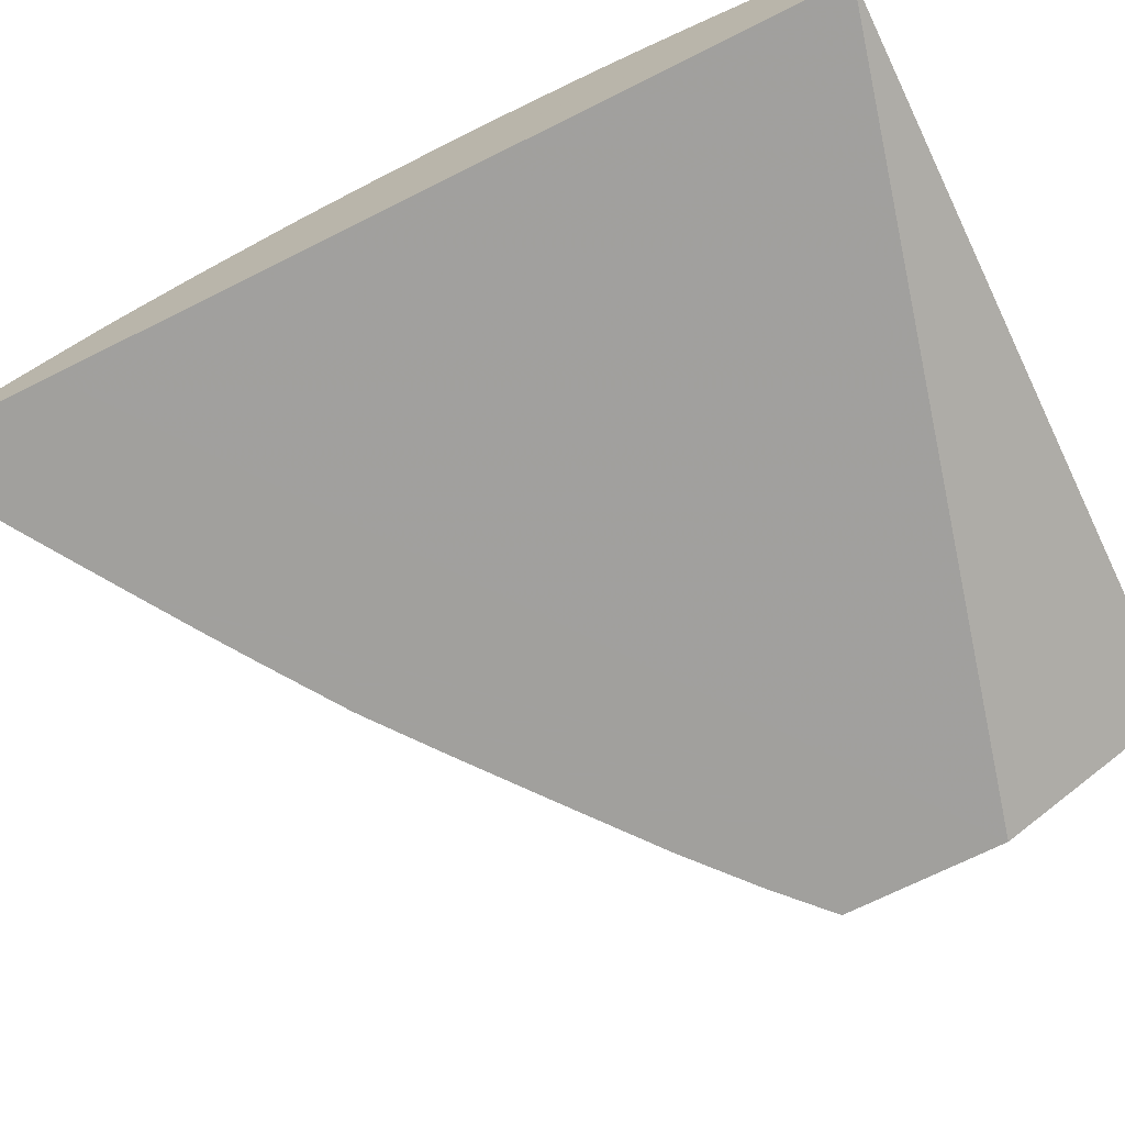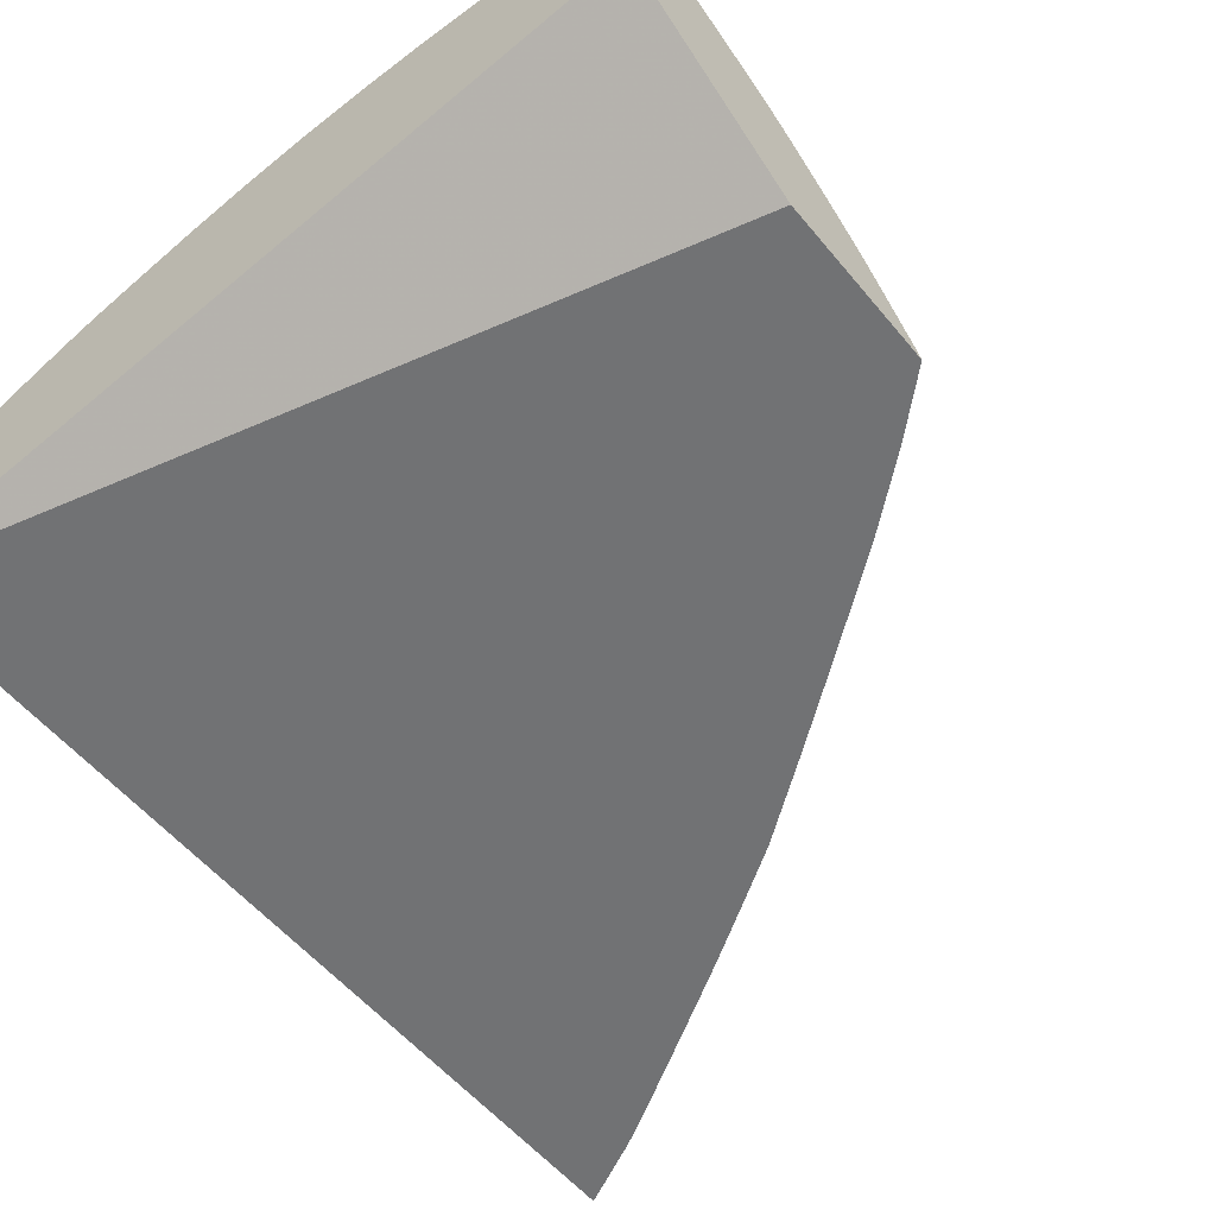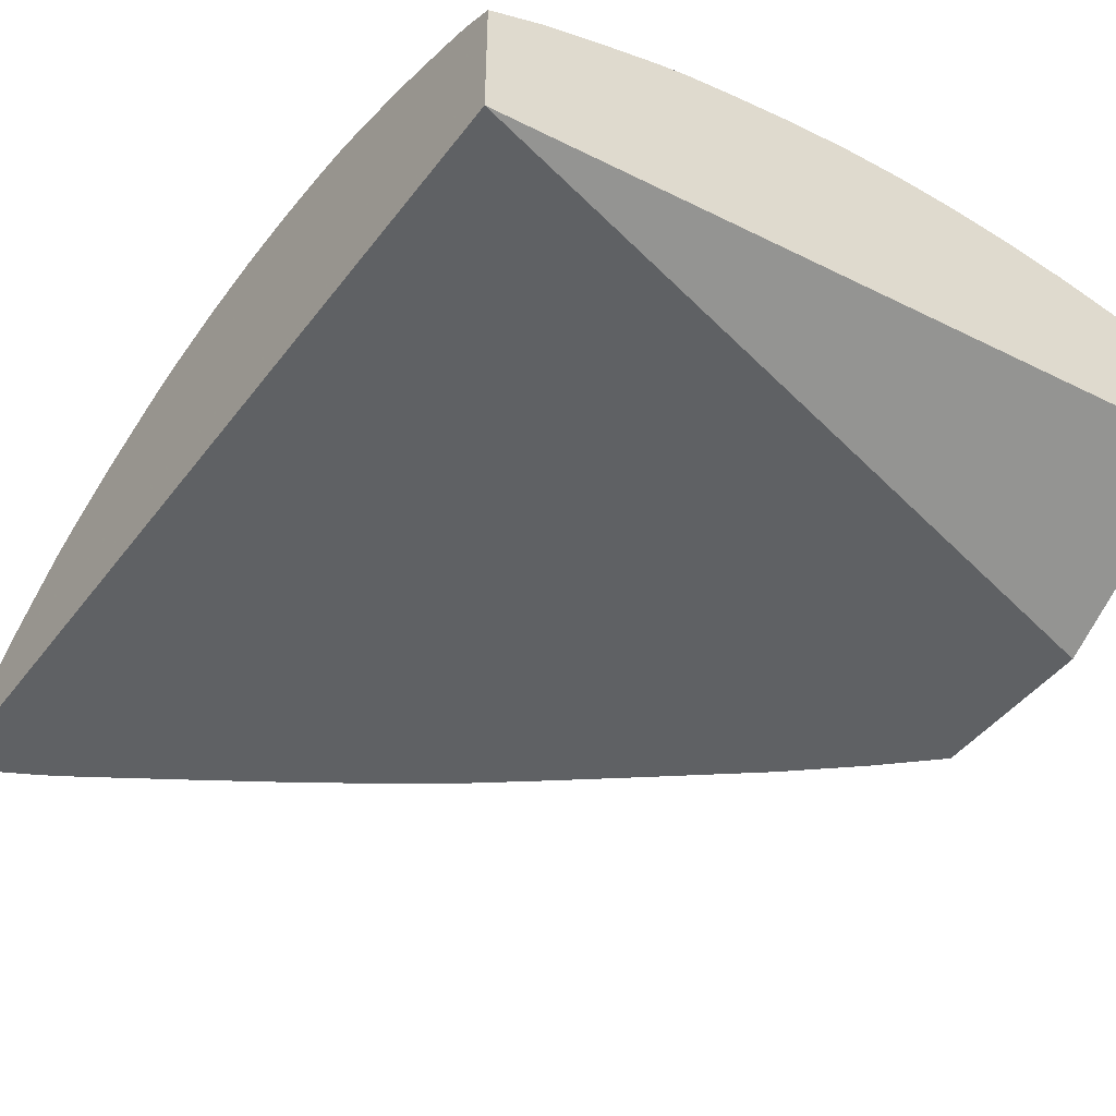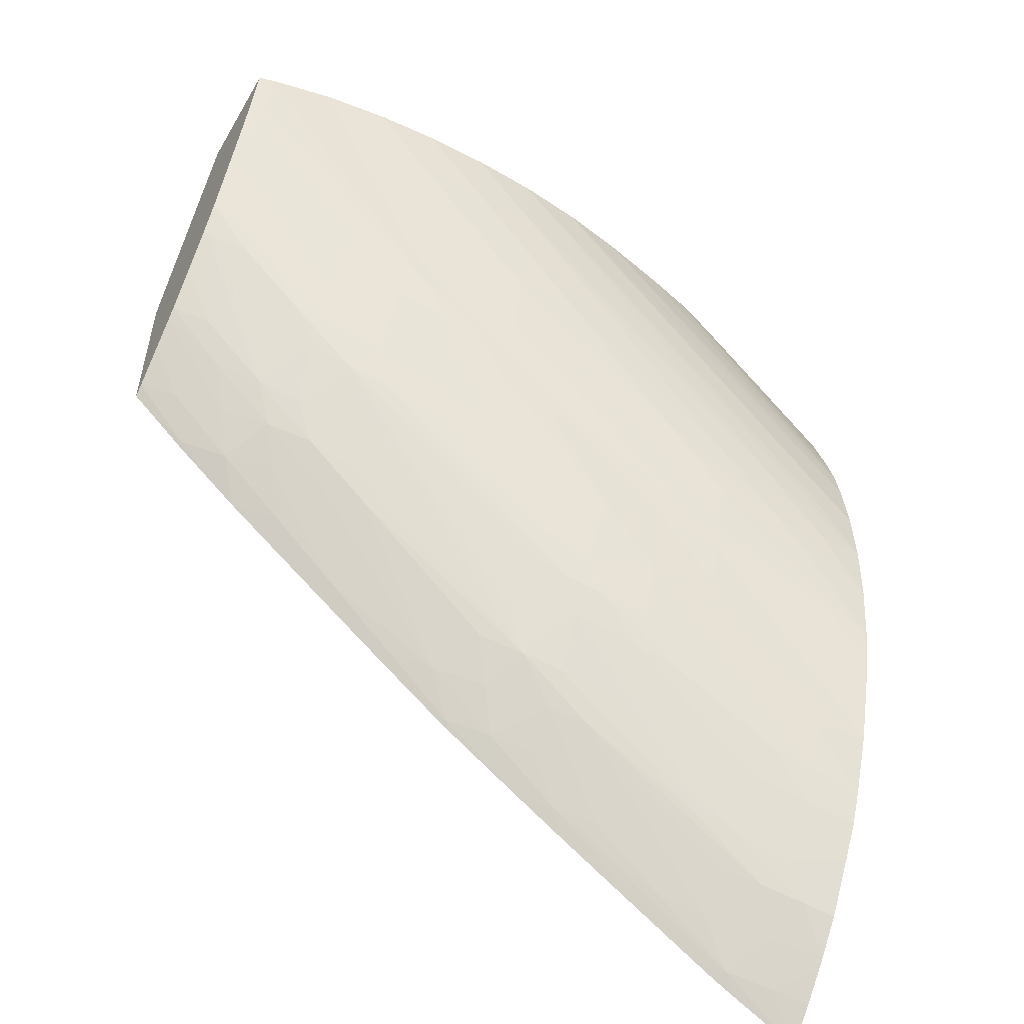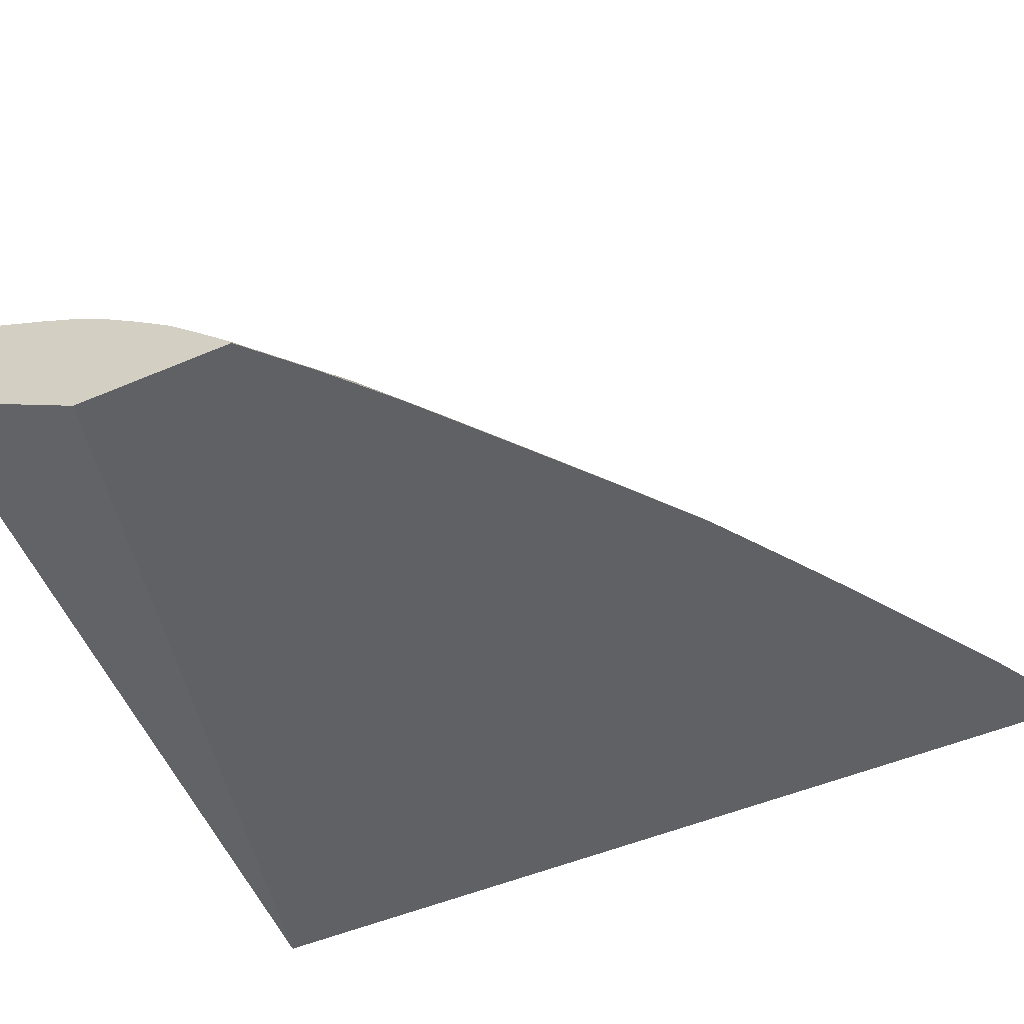
<metadata>
{"format":"obj","ext":"obj","renderer":"f3d","projection":"perspective","resolution":1024,"background":"white","views":[{"elev":-71.7,"azim":-63.6,"up":"+Y"},{"elev":-55.4,"azim":38.8,"up":"+Y"},{"elev":-45.5,"azim":-34.9,"up":"+Y"},{"elev":-53.5,"azim":150.2,"up":"+Z"},{"elev":-49.8,"azim":115.2,"up":"+Y"}]}
</metadata>
<code>
v 3 0.8413 -1.003
v 3 0.8014 -1.003
v 3 0.8412 -1.003
v 2.994 0.843 -1.003
v 2.723 0.7611 -1.003
v 3 0.761 -1.072
v 2.994 0.8428 -1.004
v 3 0.8393 -1.009
v 2.971 0.8477 -1.004
v 2.971 0.8478 -1.003
v 2.723 0.8076 -1.003
v 2.723 0.761 -1.275
v 3 0.761 -1.132
v 2.994 0.837 -1.021
v 2.967 0.8368 -1.044
v 2.942 0.8362 -1.065
v 2.917 0.8357 -1.087
v 2.925 0.838 -1.073
v 3 0.8362 -1.019
v 2.948 0.846 -1.027
v 2.925 0.8491 -1.027
v 2.948 0.8507 -1.004
v 2.948 0.8508 -1.003
v 2.741 0.8162 -1.003
v 2.726 0.8135 -1.011
v 2.723 0.8128 -1.013
v 2.723 0.761 -1.331
v 2.982 0.761 -1.148
v 2.979 0.7624 -1.15
v 3 0.7646 -1.129
v 2.982 0.8346 -1.038
v 2.932 0.8335 -1.081
v 2.907 0.8329 -1.102
v 2.891 0.8349 -1.107
v 2.9 0.8368 -1.095
v 2.925 0.8442 -1.05
v 3 0.8311 -1.031
v 2.994 0.8325 -1.033
v 2.902 0.8508 -1.027
v 2.902 0.8473 -1.05
v 2.925 0.8523 -1.004
v 2.925 0.8523 -1.003
v 2.742 0.8167 -1.003
v 2.723 0.8147 -1.017
v 2.723 0.7721 -1.32
v 2.736 0.7691 -1.317
v 2.751 0.765 -1.313
v 2.748 0.761 -1.318
v 2.98 0.761 -1.15
v 2.978 0.761 -1.152
v 2.955 0.761 -1.172
v 2.964 0.7697 -1.157
v 2.987 0.7702 -1.134
v 3 0.7758 -1.117
v 2.949 0.8312 -1.073
v 2.925 0.8302 -1.095
v 2.9 0.8287 -1.116
v 2.879 0.832 -1.122
v 2.879 0.836 -1.111
v 2.833 0.8273 -1.164
v 2.864 0.8339 -1.127
v 2.879 0.8402 -1.095
v 2.902 0.8425 -1.072
v 3 0.8224 -1.049
v 2.994 0.8248 -1.05
v 2.971 0.8232 -1.072
v 2.95 0.8197 -1.097
v 2.879 0.851 -1.027
v 2.902 0.8526 -1.004
v 2.879 0.849 -1.05
v 2.879 0.8454 -1.072
v 2.902 0.8527 -1.003
v 2.764 0.8257 -1.003
v 2.764 0.826 -1.004
v 2.723 0.8184 -1.027
v 2.723 0.7805 -1.311
v 2.723 0.7834 -1.307
v 2.743 0.7782 -1.303
v 2.763 0.761 -1.309
v 2.755 0.761 -1.314
v 2.75 0.7873 -1.288
v 2.764 0.7718 -1.297
v 2.779 0.7677 -1.292
v 2.821 0.7657 -1.267
v 2.794 0.7627 -1.287
v 2.955 0.761 -1.172
v 2.955 0.7612 -1.172
v 2.939 0.7681 -1.178
v 2.947 0.7766 -1.163
v 2.954 0.785 -1.148
v 2.971 0.7776 -1.141
v 3 0.7836 -1.108
v 2.926 0.8185 -1.12
v 2.879 0.8241 -1.141
v 2.848 0.8354 -1.132
v 2.834 0.8173 -1.188
v 2.81 0.824 -1.187
v 2.812 0.8321 -1.164
v 2.833 0.8331 -1.148
v 2.82 0.8344 -1.152
v 2.856 0.8431 -1.095
v 2.805 0.8357 -1.156
v 3 0.8138 -1.066
v 2.992 0.815 -1.071
v 2.971 0.8148 -1.09
v 2.944 0.8149 -1.113
v 2.879 0.8517 -1.004
v 2.856 0.8492 -1.05
v 2.764 0.8429 -1.118
v 2.787 0.8447 -1.095
v 2.856 0.847 -1.072
v 2.787 0.8433 -1.118
v 2.81 0.8453 -1.095
v 2.833 0.8472 -1.072
v 2.787 0.8403 -1.141
v 2.81 0.8426 -1.118
v 2.833 0.8448 -1.095
v 2.879 0.8517 -1.003
v 2.783 0.8327 -1.003
v 2.723 0.8264 -1.049
v 2.723 0.7925 -1.296
v 2.734 0.7906 -1.293
v 2.795 0.761 -1.288
v 2.764 0.7833 -1.284
v 2.764 0.7922 -1.272
v 2.777 0.7895 -1.268
v 2.82 0.7881 -1.244
v 2.793 0.7856 -1.264
v 2.806 0.7703 -1.272
v 2.833 0.7844 -1.24
v 2.834 0.761 -1.263
v 2.825 0.761 -1.269
v 2.817 0.761 -1.274
v 2.799 0.761 -1.286
v 2.833 0.7729 -1.252
v 2.848 0.7684 -1.247
v 2.926 0.761 -1.195
v 2.914 0.7665 -1.199
v 2.929 0.7834 -1.17
v 2.939 0.7904 -1.155
v 2.963 0.7913 -1.133
v 2.978 0.7855 -1.126
v 3 0.7869 -1.105
v 2.935 0.811 -1.128
v 2.919 0.8141 -1.134
v 2.901 0.8167 -1.141
v 2.852 0.8145 -1.181
v 2.826 0.8133 -1.201
v 2.81 0.8156 -1.206
v 2.787 0.8286 -1.187
v 2.755 0.8124 -1.246
v 2.763 0.8156 -1.233
v 2.741 0.814 -1.249
v 2.741 0.8208 -1.233
v 2.764 0.8248 -1.21
v 2.787 0.8336 -1.172
v 2.833 0.8407 -1.118
v 2.775 0.8346 -1.175
v 2.787 0.8366 -1.161
v 3 0.807 -1.077
v 2.998 0.8076 -1.078
v 2.983 0.8121 -1.084
v 2.959 0.8116 -1.107
v 2.723 0.8401 -1.141
v 2.741 0.8414 -1.118
v 2.741 0.8409 -1.141
v 2.764 0.8412 -1.141
v 2.723 0.8389 -1.164
v 2.741 0.836 -1.182
v 2.723 0.8361 -1.187
v 2.741 0.8388 -1.164
v 2.856 0.8493 -1.004
v 2.856 0.8492 -1.003
v 2.794 0.8361 -1.003
v 2.777 0.8344 -1.016
v 2.723 0.8323 -1.07
v 2.723 0.8035 -1.278
v 2.742 0.7961 -1.28
v 2.786 0.7943 -1.256
v 2.805 0.7916 -1.248
v 2.81 0.8095 -1.218
v 2.834 0.8056 -1.21
v 2.833 0.7935 -1.228
v 2.847 0.7903 -1.223
v 2.864 0.7627 -1.242
v 2.862 0.761 -1.244
v 2.856 0.7771 -1.233
v 2.874 0.7704 -1.226
v 2.918 0.761 -1.201
v 2.895 0.761 -1.219
v 2.889 0.7647 -1.22
v 2.914 0.7889 -1.176
v 2.947 0.7953 -1.141
v 2.923 0.7931 -1.163
v 2.95 0.8081 -1.12
v 2.971 0.8081 -1.101
v 2.987 0.7918 -1.111
v 3 0.7967 -1.092
v 2.909 0.8097 -1.149
v 2.841 0.8105 -1.196
v 2.867 0.8117 -1.176
v 2.926 0.8064 -1.141
v 2.856 0.7953 -1.21
v 2.798 0.8116 -1.221
v 2.723 0.8242 -1.233
v 2.741 0.8081 -1.261
v 2.725 0.8107 -1.265
v 2.723 0.8156 -1.255
v 2.759 0.8353 -1.178
v 2.723 0.8313 -1.209
v 2.723 0.8338 -1.199
v 2.725 0.8342 -1.197
v 2.723 0.8343 -1.197
v 3 0.8058 -1.079
v 2.723 0.8395 -1.118
v 2.833 0.8454 -1.004
v 2.833 0.8453 -1.003
v 2.723 0.8372 -1.096
v 2.81 0.8402 -1.003
v 2.794 0.8362 -1.004
v 2.723 0.8351 -1.082
v 2.723 0.8092 -1.269
v 2.763 0.8041 -1.254
v 2.812 0.7978 -1.235
v 2.863 0.7857 -1.218
v 2.873 0.7917 -1.203
v 2.886 0.761 -1.226
v 2.868 0.761 -1.24
v 2.865 0.761 -1.242
v 2.891 0.761 -1.222
v 2.902 0.7921 -1.18
v 2.858 0.8081 -1.188
v 2.723 0.8109 -1.266
v 2.723 0.8359 -1.087
v 2.81 0.8403 -1.004
f 1 2 6
f 1 6 13
f 1 13 30
f 1 30 54
f 1 54 92
f 1 92 143
f 1 143 198
f 1 198 214
f 1 214 160
f 1 160 103
f 1 103 64
f 1 64 37
f 1 37 19
f 1 19 8
f 1 8 3
f 1 3 4
f 1 4 10
f 1 10 23
f 1 23 42
f 1 42 72
f 1 72 118
f 1 118 173
f 1 173 217
f 1 217 219
f 1 219 174
f 1 174 119
f 1 119 73
f 1 73 43
f 1 43 24
f 1 24 11
f 1 11 5
f 1 5 2
f 2 5 6
f 3 7 4
f 3 8 7
f 4 7 9
f 4 9 10
f 5 11 26
f 5 26 44
f 5 44 75
f 5 75 120
f 5 120 176
f 5 176 221
f 5 221 234
f 5 234 218
f 5 218 215
f 5 215 164
f 5 164 168
f 5 168 170
f 5 170 213
f 5 213 211
f 5 211 210
f 5 210 205
f 5 205 208
f 5 208 233
f 5 233 222
f 5 222 177
f 5 177 121
f 5 121 77
f 5 77 76
f 5 76 45
f 5 45 27
f 5 27 12
f 5 12 6
f 6 12 27
f 6 27 48
f 6 48 80
f 6 80 79
f 6 79 123
f 6 123 134
f 6 134 133
f 6 133 132
f 6 132 131
f 6 131 186
f 6 186 229
f 6 229 228
f 6 228 227
f 6 227 230
f 6 230 190
f 6 190 189
f 6 189 137
f 6 137 86
f 6 86 51
f 6 51 50
f 6 50 49
f 6 49 28
f 6 28 13
f 7 8 14
f 7 14 15
f 7 15 16
f 7 16 17
f 7 17 18
f 7 18 9
f 8 19 14
f 9 18 20
f 9 20 21
f 9 21 22
f 9 22 10
f 10 22 23
f 11 24 25
f 11 25 26
f 13 28 29
f 13 29 30
f 14 19 31
f 14 31 15
f 15 32 16
f 15 31 32
f 16 32 17
f 17 32 33
f 17 33 34
f 17 34 35
f 17 35 18
f 18 35 36
f 18 36 20
f 19 37 38
f 19 38 31
f 20 36 21
f 21 39 22
f 21 36 40
f 21 40 39
f 22 39 41
f 22 41 23
f 23 41 42
f 24 43 25
f 25 44 26
f 25 43 44
f 27 45 46
f 27 46 47
f 27 47 48
f 28 49 29
f 29 49 50
f 29 50 51
f 29 51 52
f 29 52 30
f 30 52 53
f 30 53 54
f 31 38 55
f 31 55 56
f 31 56 32
f 32 56 33
f 33 57 58
f 33 58 34
f 33 56 57
f 34 59 35
f 34 58 60
f 34 60 61
f 34 61 59
f 35 62 63
f 35 63 36
f 35 59 62
f 36 63 40
f 37 64 65
f 37 65 38
f 38 65 66
f 38 66 67
f 38 67 55
f 39 68 69
f 39 69 41
f 39 40 70
f 39 70 68
f 40 63 71
f 40 71 70
f 41 69 42
f 42 69 72
f 43 73 74
f 43 74 75
f 43 75 44
f 45 76 46
f 46 76 77
f 46 77 78
f 46 78 47
f 47 79 80
f 47 80 48
f 47 78 81
f 47 81 82
f 47 82 83
f 47 83 84
f 47 84 85
f 47 85 79
f 51 86 87
f 51 87 52
f 52 87 88
f 52 88 89
f 52 89 90
f 52 90 91
f 52 91 53
f 53 91 92
f 53 92 54
f 55 67 56
f 56 67 93
f 56 93 57
f 57 93 94
f 57 94 58
f 58 94 60
f 59 61 95
f 59 95 62
f 60 96 97
f 60 97 98
f 60 98 61
f 60 94 96
f 61 98 99
f 61 99 100
f 61 100 95
f 62 101 71
f 62 71 63
f 62 95 102
f 62 102 101
f 64 103 104
f 64 104 65
f 65 104 105
f 65 105 106
f 65 106 66
f 66 106 67
f 67 106 93
f 68 107 72
f 68 72 69
f 68 70 108
f 68 108 109
f 68 109 110
f 68 110 107
f 70 71 111
f 70 111 112
f 70 112 113
f 70 113 114
f 70 114 108
f 71 101 115
f 71 115 116
f 71 116 117
f 71 117 111
f 72 107 118
f 73 119 74
f 74 119 120
f 74 120 75
f 77 121 122
f 77 122 78
f 78 122 81
f 79 85 123
f 81 124 82
f 81 122 125
f 81 125 126
f 81 126 127
f 81 127 128
f 81 128 124
f 82 129 83
f 82 124 128
f 82 128 127
f 82 127 130
f 82 130 129
f 83 129 84
f 84 131 132
f 84 132 133
f 84 133 134
f 84 134 85
f 84 129 135
f 84 135 136
f 84 136 131
f 85 134 123
f 86 137 87
f 87 137 138
f 87 138 88
f 88 138 89
f 89 138 139
f 89 139 90
f 90 140 141
f 90 141 142
f 90 142 91
f 90 139 140
f 91 142 92
f 92 142 143
f 93 144 145
f 93 145 146
f 93 146 94
f 93 106 144
f 94 146 147
f 94 147 96
f 95 100 102
f 96 147 148
f 96 148 149
f 96 149 97
f 97 150 98
f 97 149 151
f 97 151 152
f 97 152 153
f 97 153 154
f 97 154 155
f 97 155 150
f 98 102 100
f 98 100 99
f 98 150 156
f 98 156 102
f 101 102 157
f 101 157 115
f 102 156 158
f 102 158 159
f 102 159 157
f 103 160 161
f 103 161 162
f 103 162 104
f 104 162 163
f 104 163 105
f 105 163 106
f 106 163 144
f 107 110 164
f 107 164 165
f 107 165 118
f 108 114 109
f 109 166 164
f 109 164 110
f 109 114 166
f 111 117 167
f 111 167 112
f 112 167 168
f 112 168 166
f 112 166 113
f 113 166 114
f 115 159 169
f 115 169 170
f 115 170 171
f 115 171 167
f 115 167 116
f 115 157 159
f 116 167 117
f 118 172 173
f 118 165 172
f 119 174 175
f 119 175 120
f 120 175 176
f 121 177 178
f 121 178 122
f 122 178 125
f 125 179 180
f 125 180 126
f 125 178 181
f 125 181 182
f 125 182 179
f 126 180 127
f 127 183 184
f 127 184 130
f 127 180 183
f 129 130 135
f 130 136 135
f 130 184 136
f 131 136 185
f 131 185 186
f 136 184 187
f 136 187 188
f 136 188 185
f 137 189 138
f 138 189 190
f 138 190 191
f 138 191 188
f 138 188 139
f 139 192 140
f 139 188 192
f 140 144 193
f 140 193 141
f 140 192 194
f 140 194 144
f 141 193 195
f 141 195 196
f 141 196 161
f 141 161 197
f 141 197 143
f 141 143 142
f 143 197 198
f 144 199 200
f 144 200 201
f 144 201 145
f 144 163 195
f 144 195 193
f 144 194 202
f 144 202 184
f 144 184 203
f 144 203 199
f 145 201 147
f 145 147 146
f 147 201 200
f 147 200 148
f 148 182 181
f 148 181 204
f 148 204 151
f 148 151 149
f 148 200 182
f 150 155 205
f 150 205 156
f 151 204 206
f 151 206 207
f 151 207 153
f 151 153 152
f 153 207 208
f 153 208 154
f 154 208 205
f 154 205 155
f 156 205 158
f 158 209 159
f 158 205 210
f 158 210 211
f 158 211 212
f 158 212 213
f 158 213 209
f 159 209 169
f 160 214 161
f 161 214 197
f 161 196 162
f 162 196 163
f 163 196 195
f 164 215 165
f 164 166 168
f 165 215 172
f 167 171 168
f 168 171 170
f 169 209 213
f 169 213 170
f 172 215 173
f 173 216 217
f 173 215 218
f 173 218 216
f 174 219 220
f 174 220 176
f 174 176 175
f 176 220 221
f 177 222 207
f 177 207 206
f 177 206 178
f 178 206 223
f 178 223 181
f 179 182 224
f 179 224 183
f 179 183 180
f 181 223 206
f 181 206 204
f 182 203 184
f 182 184 183
f 182 183 224
f 182 200 203
f 184 225 187
f 184 202 226
f 184 226 192
f 184 192 225
f 185 227 228
f 185 228 229
f 185 229 186
f 185 188 191
f 185 191 227
f 187 225 188
f 188 225 192
f 190 230 191
f 191 230 227
f 192 231 194
f 192 226 231
f 194 231 226
f 194 226 202
f 197 214 198
f 199 232 200
f 199 203 232
f 200 232 203
f 207 222 233
f 207 233 208
f 211 213 212
f 216 218 234
f 216 234 217
f 217 235 219
f 217 234 221
f 217 221 235
f 219 235 221
f 219 221 220

</code>
